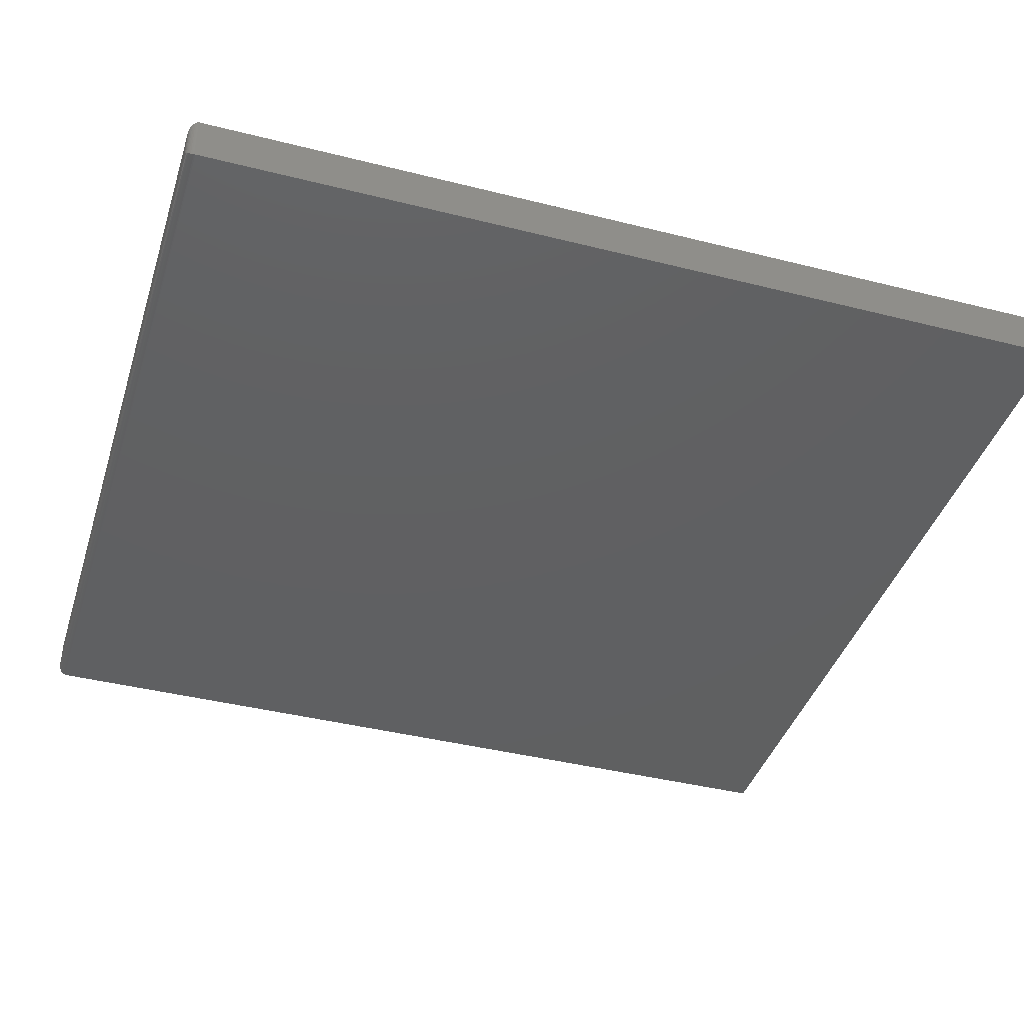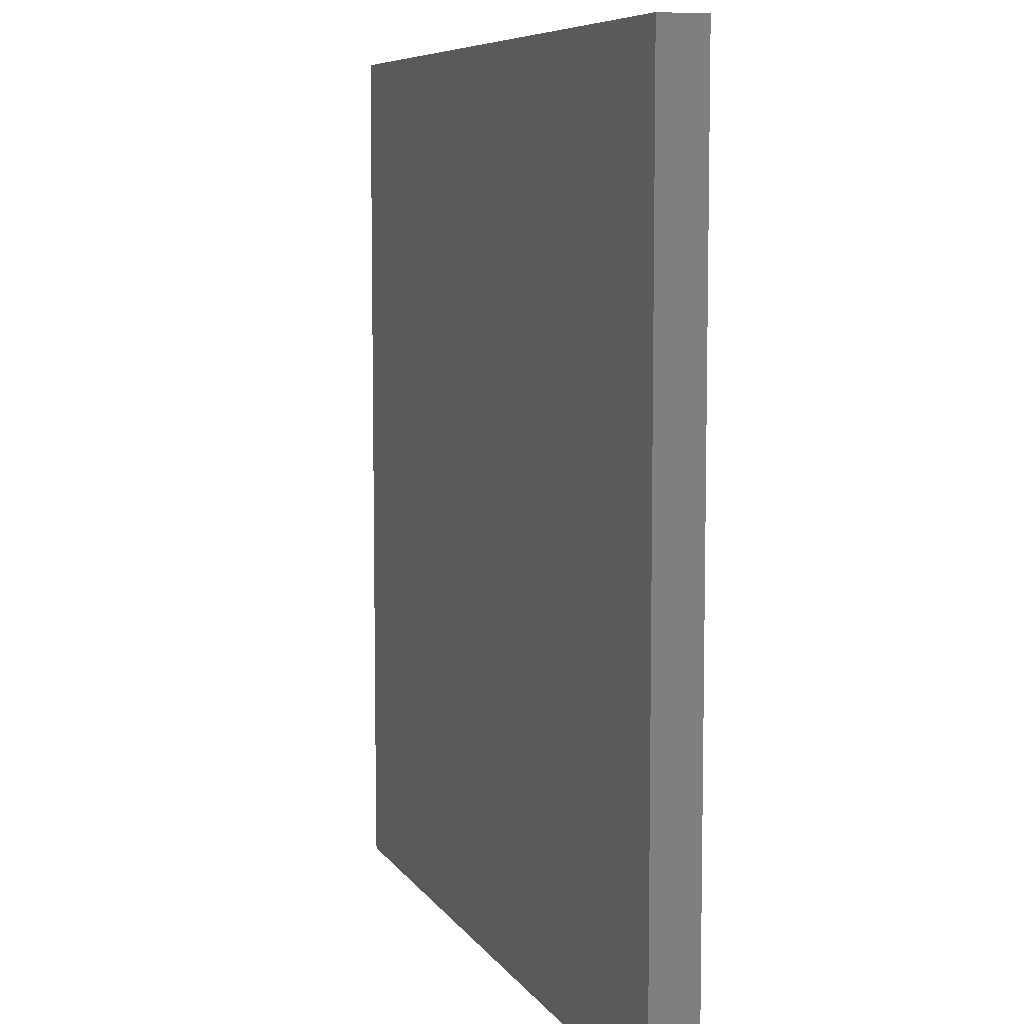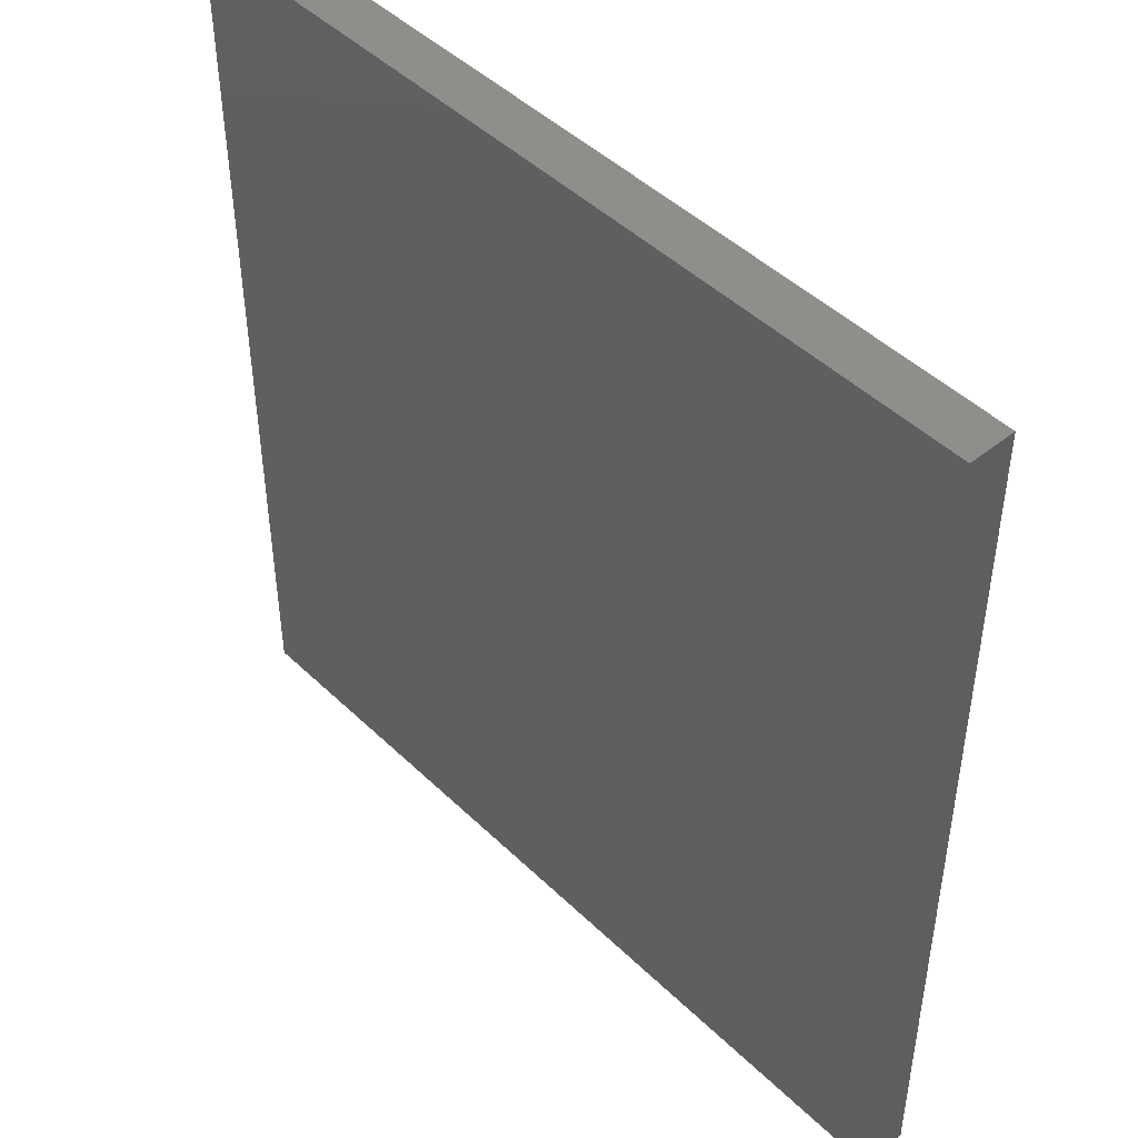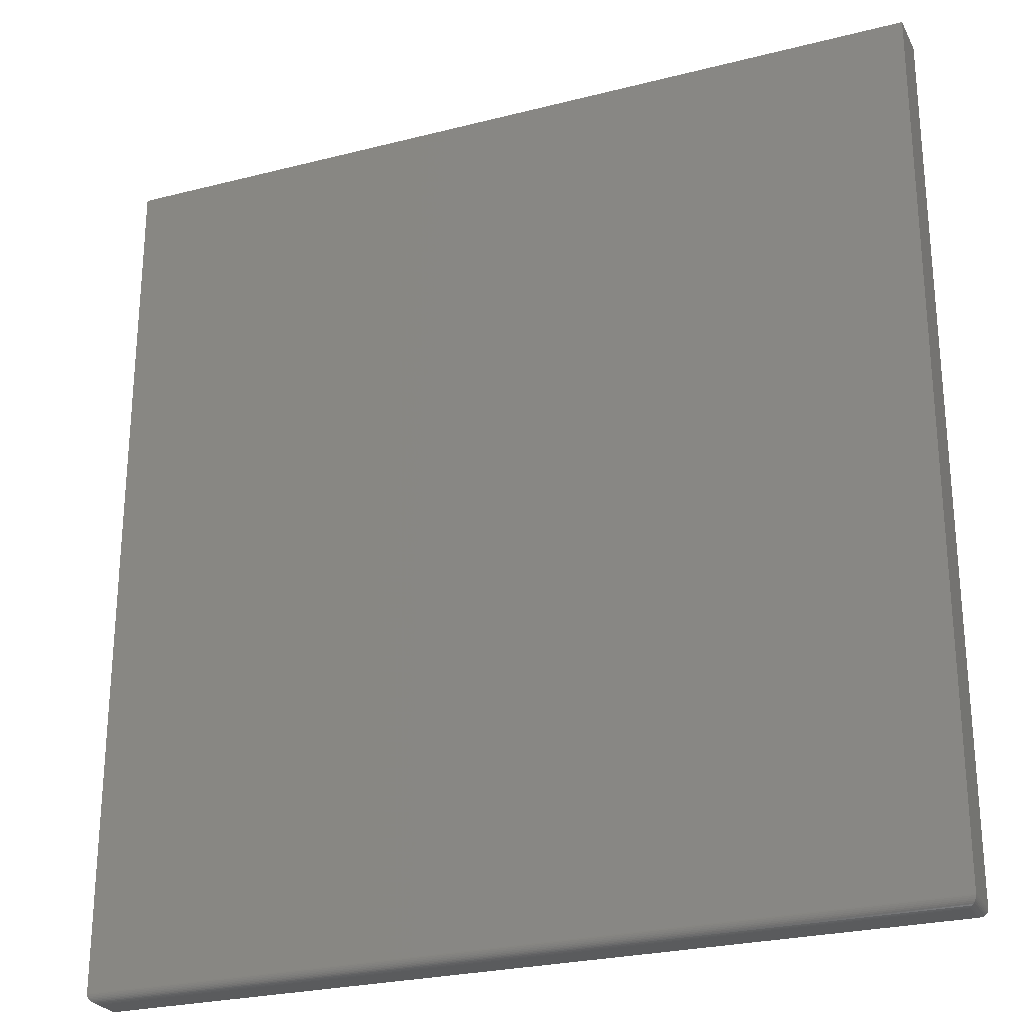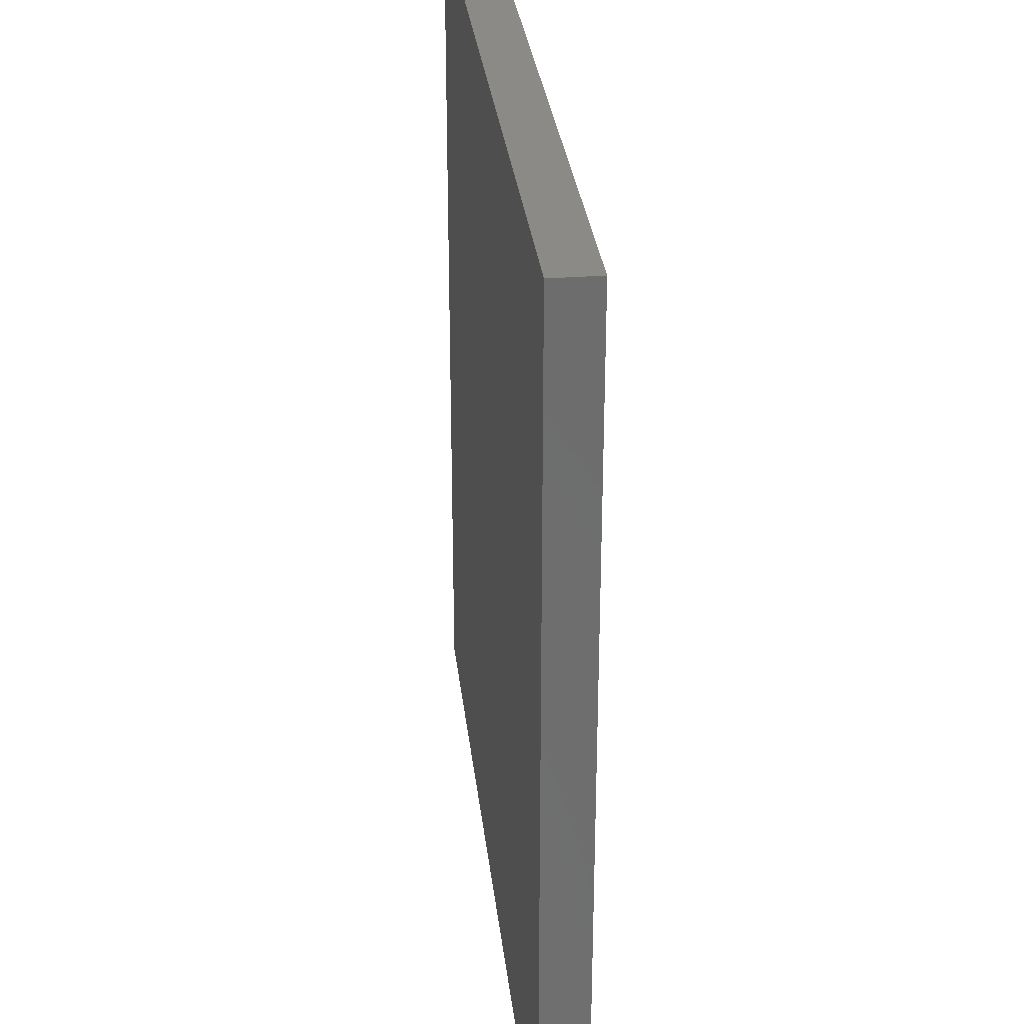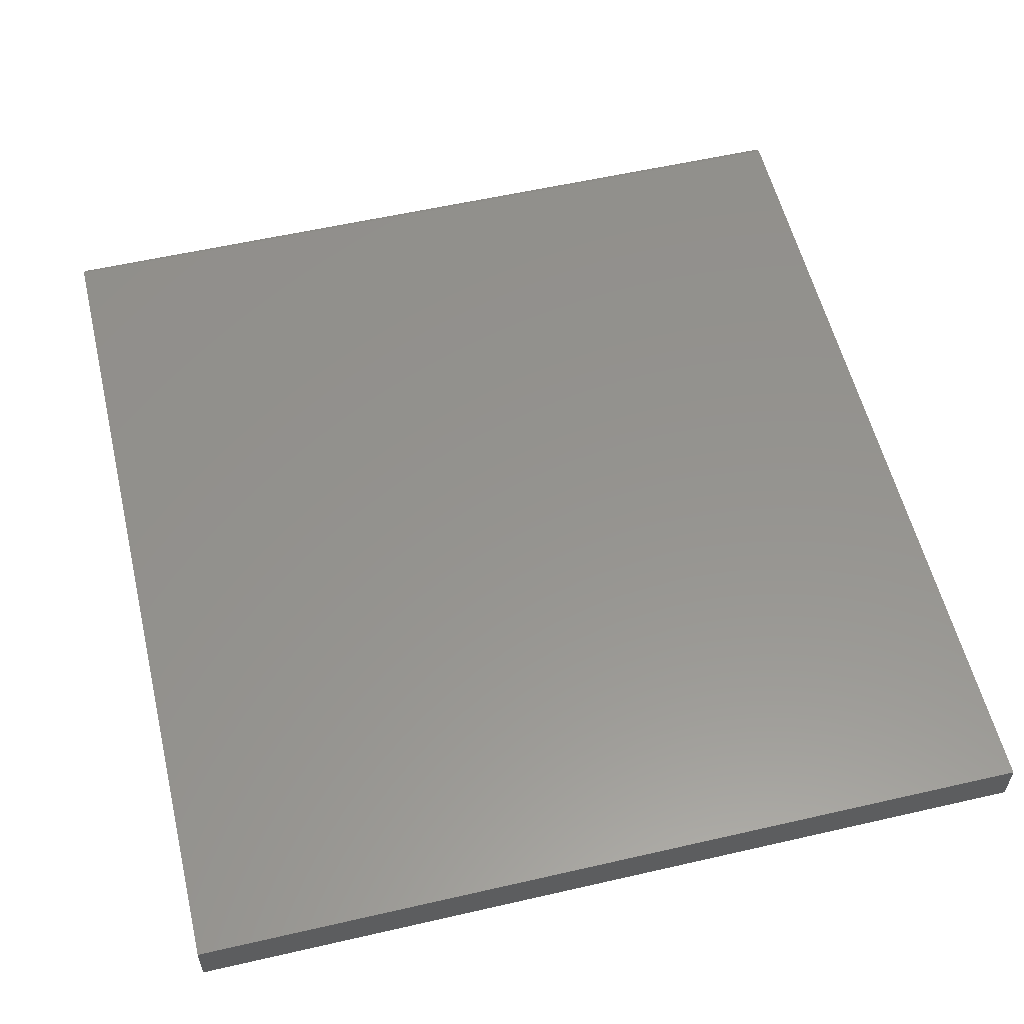
<metadata>
{"format":"stl","ext":"stl","renderer":"f3d","projection":"perspective","resolution":1024,"background":"white","views":[{"elev":-40.9,"azim":72.9,"up":"+Z"},{"elev":7.4,"azim":-108.5,"up":"+Y"},{"elev":46.4,"azim":47.5,"up":"+Y"},{"elev":-25.8,"azim":-157.8,"up":"+Y"},{"elev":30.5,"azim":83.7,"up":"+Y"},{"elev":56.7,"azim":166.5,"up":"+Z"}]}
</metadata>
<code>
# stl→obj: 44 verts, 84 faces
v -0.7109 -0.7344 0.07812
v 0.7101 -0.7344 0.07812
v -0.7109 0.75 0.07812
v 0.7101 0.75 0.07812
v -0.7109 -0.7344 -1.735e-18
v -0.7109 0.75 0
v 0.7101 -0.7344 0
v 0.7101 0.75 0
v -0.6953 -0.75 0.0625
v -0.6953 -0.75 0.01562
v 0.6945 -0.75 0.0625
v 0.6945 -0.75 0.01562
v -0.699 -0.7496 0.01195
v 0.6982 -0.7496 0.01195
v -0.7094 -0.7411 0.001535
v 0.7073 -0.7433 0.002811
v -0.7081 -0.7433 0.002811
v 0.7057 -0.7453 0.004419
v -0.7065 -0.7453 0.004419
v 0.7038 -0.7469 0.006313
v -0.7046 -0.7469 0.006313
v 0.7017 -0.7482 0.008436
v -0.7025 -0.7482 0.008436
v -0.7108 -0.7363 0.0001198
v 0.71 -0.7363 0.0001198
v -0.7103 -0.7388 0.0006303
v 0.7095 -0.7388 0.0006303
v 0.7086 -0.7411 0.001535
v 0.6982 -0.7496 0.06617
v 0.7073 -0.7433 0.07531
v 0.7057 -0.7453 0.07371
v 0.7038 -0.7469 0.07181
v 0.7017 -0.7482 0.06969
v 0.71 -0.7363 0.07801
v 0.7095 -0.7388 0.07749
v 0.7086 -0.7411 0.07659
v -0.699 -0.7496 0.06617
v -0.7025 -0.7482 0.06969
v -0.7046 -0.7469 0.07181
v -0.7065 -0.7453 0.07371
v -0.7081 -0.7433 0.07531
v -0.7108 -0.7363 0.07801
v -0.7103 -0.7388 0.07749
v -0.7094 -0.7411 0.07659
f 1 2 3
f 3 2 4
f 5 6 7
f 7 6 8
f 3 6 1
f 1 6 5
f 2 7 4
f 4 7 8
f 9 10 11
f 11 10 12
f 12 13 14
f 12 10 13
f 15 16 17
f 17 16 18
f 17 18 19
f 19 18 20
f 19 20 21
f 21 20 22
f 21 22 23
f 23 22 14
f 23 14 13
f 5 7 24
f 24 7 25
f 24 25 26
f 26 25 27
f 26 27 15
f 15 27 28
f 15 28 16
f 11 14 29
f 11 12 14
f 28 30 16
f 16 30 31
f 16 31 18
f 18 31 32
f 18 32 20
f 20 32 33
f 20 33 22
f 22 33 29
f 22 29 14
f 7 2 25
f 25 2 34
f 25 34 27
f 27 34 35
f 27 35 28
f 28 35 36
f 28 36 30
f 9 29 37
f 9 11 29
f 37 29 33
f 37 33 38
f 38 33 32
f 38 32 39
f 39 32 31
f 39 31 40
f 40 31 30
f 40 30 41
f 41 30 36
f 2 1 34
f 34 1 42
f 34 42 35
f 35 42 43
f 35 43 36
f 36 43 44
f 36 44 41
f 10 37 13
f 10 9 37
f 13 37 38
f 13 38 23
f 23 38 39
f 23 39 21
f 21 39 40
f 21 40 19
f 19 40 41
f 19 41 17
f 17 41 44
f 1 5 42
f 42 5 24
f 42 24 43
f 43 24 26
f 43 26 44
f 44 26 15
f 44 15 17
f 4 8 3
f 3 8 6

</code>
